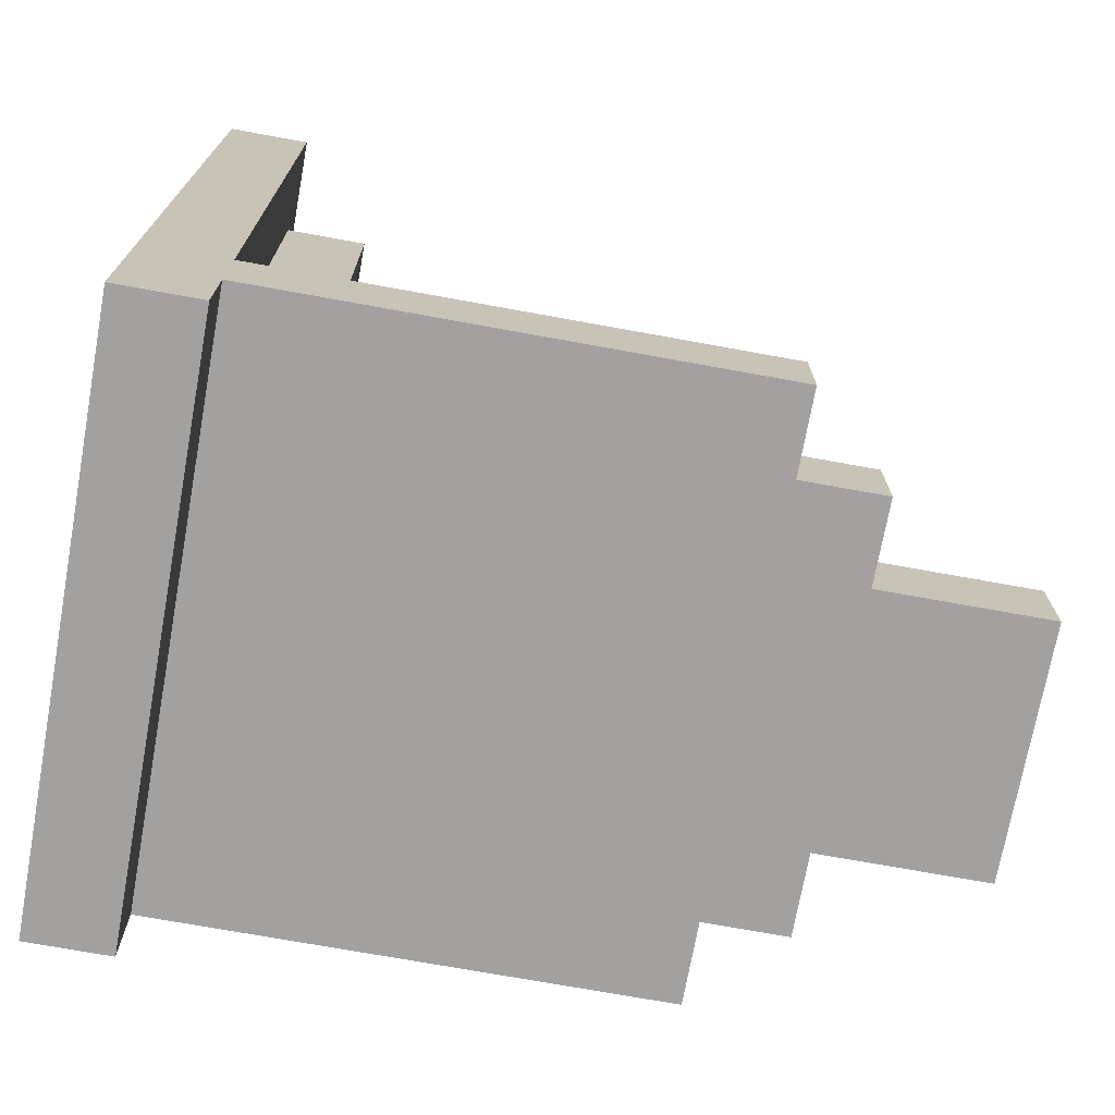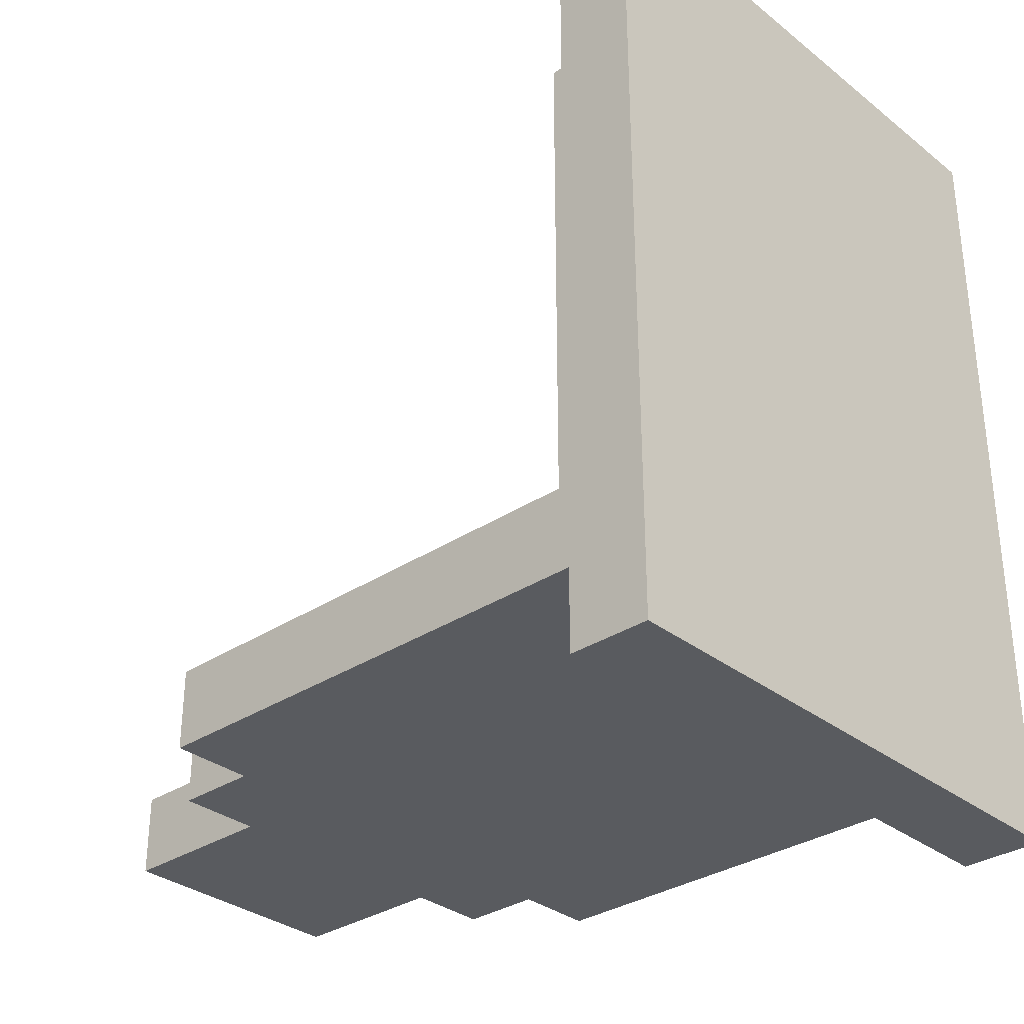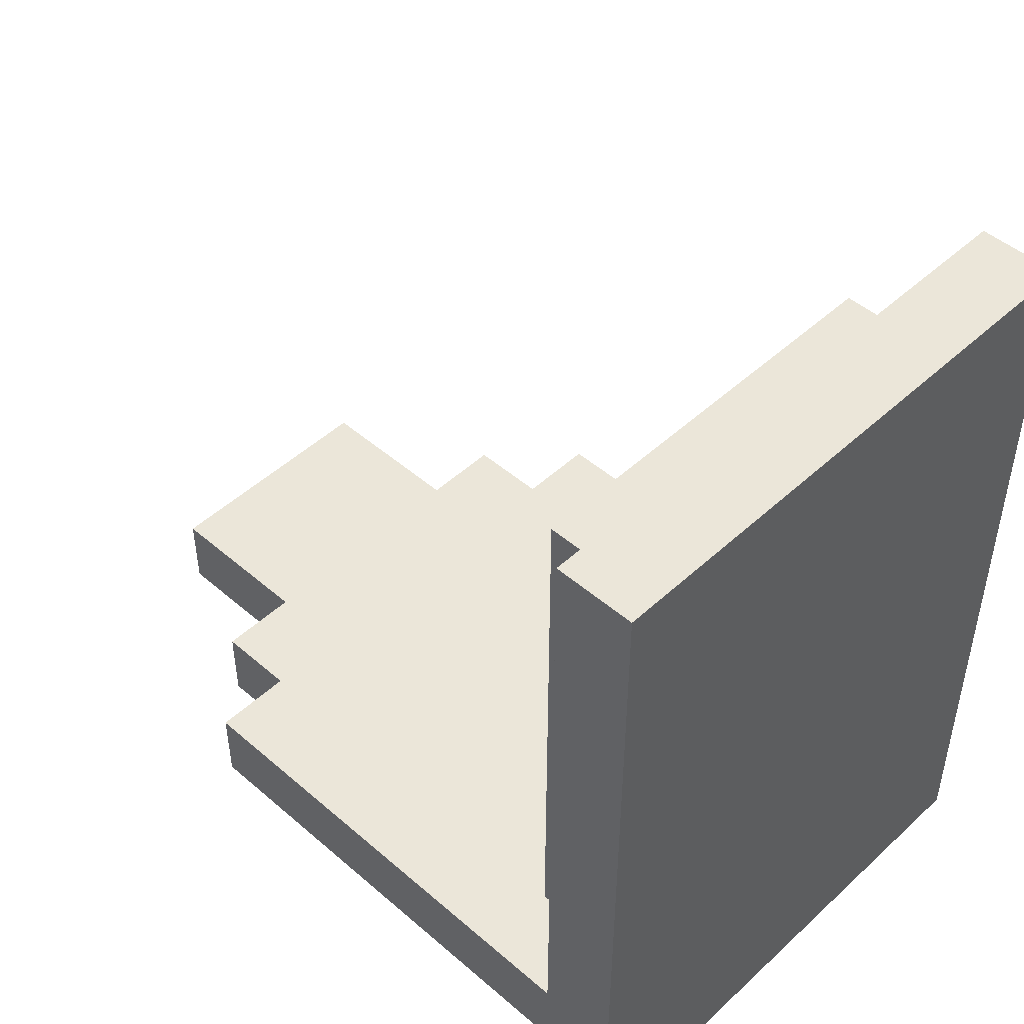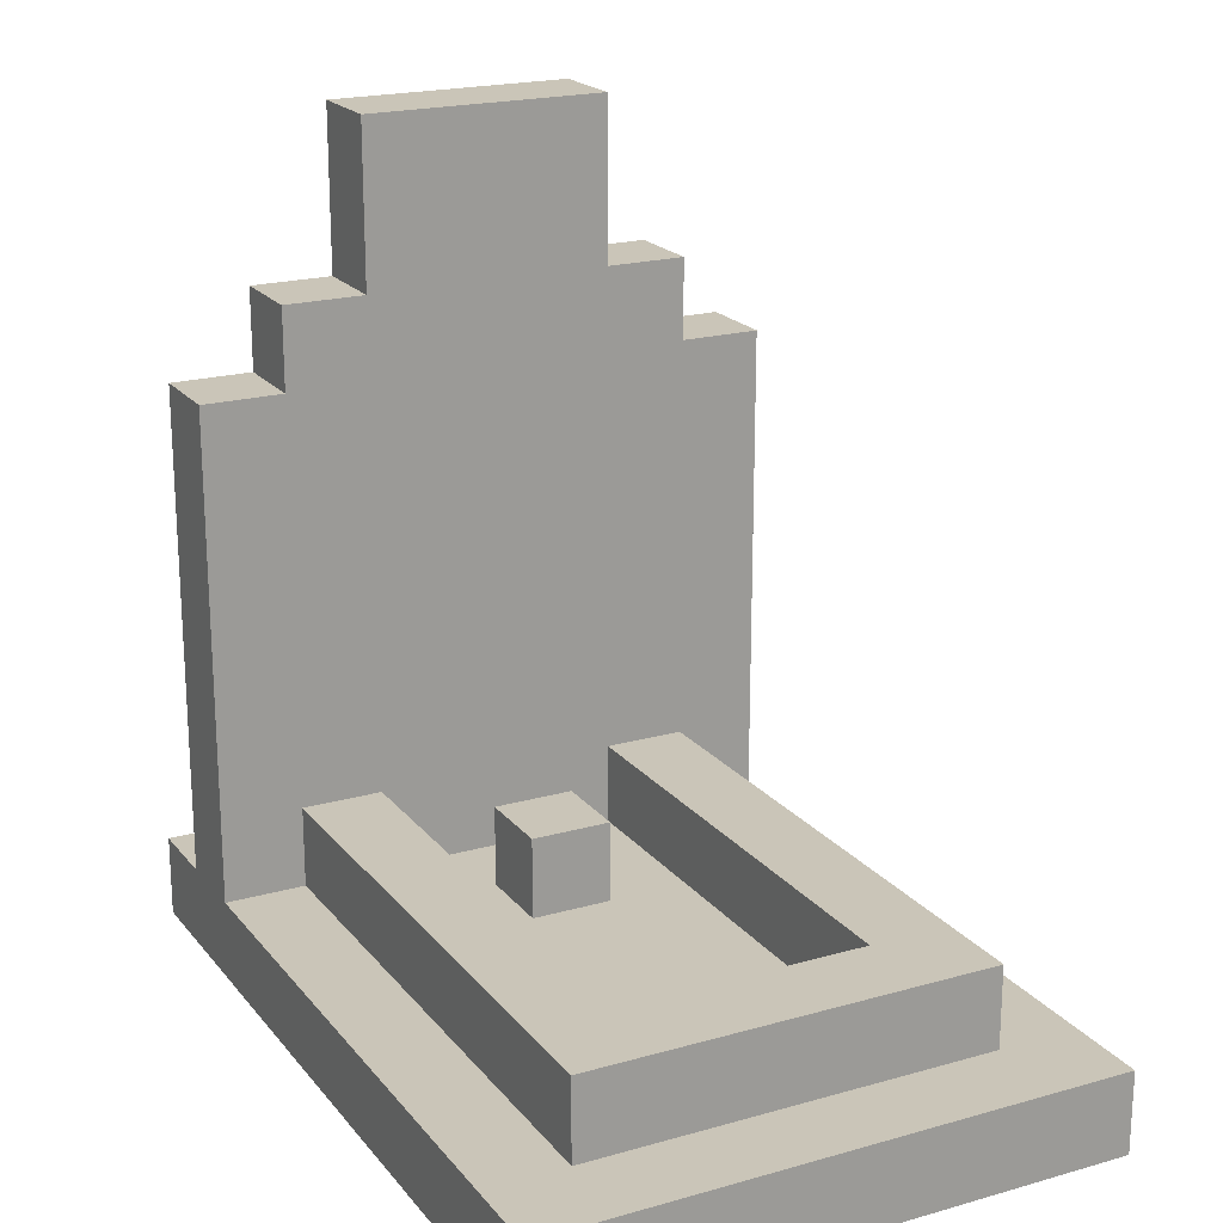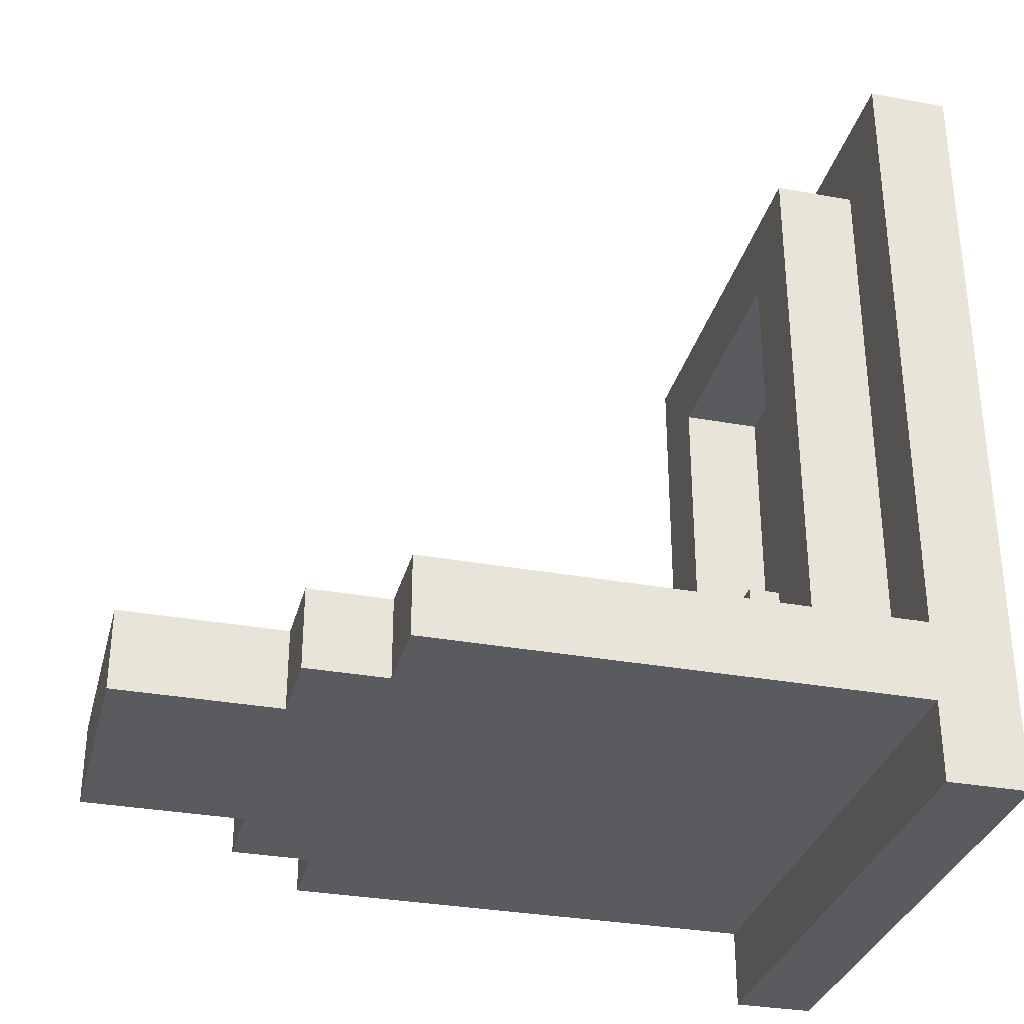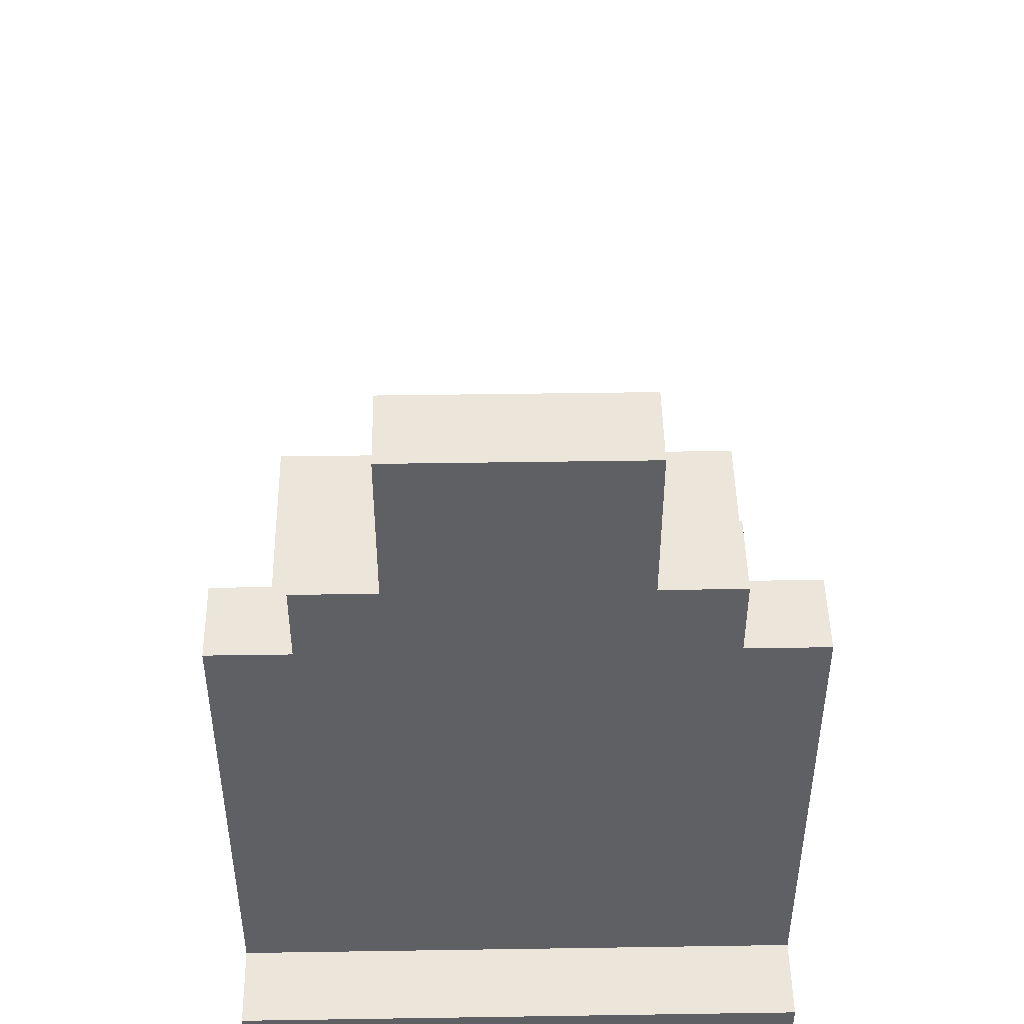
<metadata>
{"format":"obj","ext":"obj","renderer":"f3d","projection":"perspective","resolution":1024,"background":"white","views":[{"elev":-72.3,"azim":79.7,"up":"+Z"},{"elev":-32.3,"azim":-47.4,"up":"+Z"},{"elev":47.7,"azim":-45.9,"up":"+Z"},{"elev":20.3,"azim":-27.3,"up":"+Y"},{"elev":-32.3,"azim":-104.3,"up":"+Z"},{"elev":46.8,"azim":179.0,"up":"+Y"}]}
</metadata>
<code>
o
v -1.9 0 1.9
v -1.9 0 0.9
v -1.9 0.1 1.9
v -1.9 0.1 1.1
v -1.9 0.1 1
v -1.9 0.1 0.9
v -1.9 0.7 1.1
v -1.9 0.7 1
v -1.8 0.1 1.8
v -1.8 0.1 1.1
v -1.8 0.2 1.8
v -1.8 0.2 1.1
v -1.8 0.7 1.1
v -1.8 0.7 1
v -1.8 0.8 1.1
v -1.8 0.8 1
v -1.7 0.8 1.1
v -1.7 0.8 1
v -1.7 1 1.1
v -1.7 1 1
v -1.6 0.1 1.3
v -1.6 0.1 1.2
v -1.6 0.2 1.3
v -1.6 0.2 1.2
v -1.4 0.1 1.7
v -1.4 0.1 1.2
v -1.4 0.1 1.1
v -1.4 0.2 1.7
v -1.4 0.2 1.1
v -1.7 0.1 1.7
v -1.7 0.1 1.2
v -1.7 0.1 1.1
v -1.7 0.2 1.7
v -1.7 0.2 1.1
v -1.5 0.1 1.3
v -1.5 0.1 1.2
v -1.5 0.2 1.3
v -1.5 0.2 1.2
v -1.4 0.8 1.1
v -1.4 0.8 1
v -1.4 1 1.1
v -1.4 1 1
v -1.3 0.1 1.8
v -1.3 0.1 1.1
v -1.3 0.2 1.8
v -1.3 0.2 1.1
v -1.3 0.7 1.1
v -1.3 0.7 1
v -1.3 0.8 1.1
v -1.3 0.8 1
v -1.2 0 1.9
v -1.2 0 0.9
v -1.2 0.1 1.9
v -1.2 0.1 1.1
v -1.2 0.1 1
v -1.2 0.1 0.9
v -1.2 0.7 1.1
v -1.2 0.7 1
v -1.9 0 1.9
v -1.9 0.1 1.9
v -1.2 0 1.9
v -1.2 0.1 1.9
v -1.8 0.1 1.8
v -1.8 0.2 1.8
v -1.3 0.1 1.8
v -1.3 0.2 1.8
v -1.6 0.1 1.3
v -1.6 0.2 1.3
v -1.5 0.1 1.3
v -1.5 0.2 1.3
v -1.9 0.1 1.1
v -1.9 0.7 1.1
v -1.8 0.1 1.1
v -1.8 0.2 1.1
v -1.8 0.6 1.1
v -1.8 0.7 1.1
v -1.8 0.8 1.1
v -1.7 0.1 1.1
v -1.7 0.2 1.1
v -1.7 0.8 1.1
v -1.7 1 1.1
v -1.6 0.1 1.1
v -1.6 0.6 1.1
v -1.6 0.7 1.1
v -1.6 1 1.1
v -1.5 0.1 1.1
v -1.5 0.6 1.1
v -1.5 0.7 1.1
v -1.5 1 1.1
v -1.4 0.1 1.1
v -1.4 0.2 1.1
v -1.4 0.8 1.1
v -1.4 1 1.1
v -1.3 0.1 1.1
v -1.3 0.2 1.1
v -1.3 0.6 1.1
v -1.3 0.7 1.1
v -1.3 0.8 1.1
v -1.2 0.1 1.1
v -1.2 0.7 1.1
v -1.7 0.1 1.7
v -1.7 0.2 1.7
v -1.4 0.1 1.7
v -1.4 0.2 1.7
v -1.6 0.1 1.2
v -1.6 0.2 1.2
v -1.5 0.1 1.2
v -1.5 0.2 1.2
v -1.9 0.1 1
v -1.9 0.7 1
v -1.8 0.6 1
v -1.8 0.7 1
v -1.8 0.8 1
v -1.7 0.8 1
v -1.7 1 1
v -1.6 0.1 1
v -1.6 0.6 1
v -1.6 0.7 1
v -1.6 1 1
v -1.5 0.1 1
v -1.5 0.6 1
v -1.5 0.7 1
v -1.5 1 1
v -1.4 0.8 1
v -1.4 1 1
v -1.3 0.6 1
v -1.3 0.7 1
v -1.3 0.8 1
v -1.2 0.1 1
v -1.2 0.7 1
v -1.9 0 0.9
v -1.9 0.1 0.9
v -1.2 0 0.9
v -1.2 0.1 0.9
v -1.9 0 1.9
v -1.2 0 1.9
v -1.8 0 1.8
v -1.3 0 1.8
v -1.6 0 1.3
v -1.5 0 1.3
v -1.7 0 1.2
v -1.6 0 1.2
v -1.5 0 1.2
v -1.4 0 1.2
v -1.8 0 1
v -1.7 0 1
v -1.4 0 1
v -1.3 0 1
v -1.9 0 0.9
v -1.2 0 0.9
v -1.9 0.1 1.9
v -1.2 0.1 1.9
v -1.8 0.1 1.8
v -1.3 0.1 1.8
v -1.7 0.1 1.7
v -1.4 0.1 1.7
v -1.6 0.1 1.3
v -1.5 0.1 1.3
v -1.7 0.1 1.2
v -1.6 0.1 1.2
v -1.5 0.1 1.2
v -1.4 0.1 1.2
v -1.9 0.1 1.1
v -1.8 0.1 1.1
v -1.7 0.1 1.1
v -1.6 0.1 1.1
v -1.5 0.1 1.1
v -1.4 0.1 1.1
v -1.3 0.1 1.1
v -1.2 0.1 1.1
v -1.9 0.1 1
v -1.6 0.1 1
v -1.5 0.1 1
v -1.2 0.1 1
v -1.9 0.1 0.9
v -1.2 0.1 0.9
v -1.8 0.2 1.8
v -1.3 0.2 1.8
v -1.7 0.2 1.7
v -1.4 0.2 1.7
v -1.6 0.2 1.3
v -1.5 0.2 1.3
v -1.6 0.2 1.2
v -1.5 0.2 1.2
v -1.8 0.2 1.1
v -1.7 0.2 1.1
v -1.4 0.2 1.1
v -1.3 0.2 1.1
v -1.9 0.7 1.1
v -1.8 0.7 1.1
v -1.3 0.7 1.1
v -1.2 0.7 1.1
v -1.9 0.7 1
v -1.8 0.7 1
v -1.3 0.7 1
v -1.2 0.7 1
v -1.8 0.8 1.1
v -1.7 0.8 1.1
v -1.4 0.8 1.1
v -1.3 0.8 1.1
v -1.8 0.8 1
v -1.7 0.8 1
v -1.4 0.8 1
v -1.3 0.8 1
v -1.7 1 1.1
v -1.6 1 1.1
v -1.5 1 1.1
v -1.4 1 1.1
v -1.7 1 1
v -1.6 1 1
v -1.5 1 1
v -1.4 1 1
f 3 2 1
f 4 2 3
f 5 2 4
f 6 2 5
f 7 5 4
f 8 5 7
f 11 10 9
f 12 10 11
f 15 14 13
f 16 14 15
f 19 18 17
f 20 18 19
f 23 22 21
f 24 22 23
f 28 26 25
f 28 27 26
f 29 27 28
f 30 31 33
f 31 32 33
f 33 32 34
f 35 36 37
f 37 36 38
f 39 40 41
f 41 40 42
f 43 44 45
f 45 44 46
f 47 48 49
f 49 48 50
f 51 52 53
f 53 52 54
f 54 52 55
f 55 52 56
f 54 55 57
f 57 55 58
f 61 60 59
f 62 60 61
f 65 64 63
f 66 64 65
f 69 68 67
f 70 68 69
f 73 72 71
f 74 72 73
f 75 72 74
f 76 72 75
f 79 75 74
f 80 77 76
f 82 79 78
f 83 76 75
f 83 79 82
f 83 75 79
f 84 81 80
f 84 76 83
f 84 80 76
f 85 81 84
f 86 83 82
f 86 84 83
f 86 85 84
f 87 85 86
f 88 85 87
f 89 85 88
f 90 87 86
f 91 87 90
f 92 89 88
f 93 89 92
f 95 87 91
f 96 88 87
f 96 87 95
f 97 92 88
f 97 88 96
f 98 92 97
f 99 95 94
f 99 96 95
f 99 97 96
f 100 97 99
f 101 102 103
f 103 102 104
f 105 106 107
f 107 106 108
f 109 110 111
f 111 110 112
f 112 113 114
f 109 111 116
f 111 112 117
f 116 111 117
f 114 115 118
f 117 112 118
f 112 114 118
f 118 115 119
f 116 117 120
f 117 118 120
f 118 119 120
f 120 119 121
f 121 119 122
f 122 119 123
f 122 123 124
f 124 123 125
f 120 121 126
f 121 122 126
f 122 124 127
f 126 122 127
f 127 124 128
f 120 126 129
f 126 127 129
f 129 127 130
f 131 132 133
f 133 132 134
f 137 136 135
f 138 136 137
f 139 138 137
f 140 138 139
f 141 139 137
f 142 140 139
f 142 139 141
f 143 138 140
f 143 140 142
f 144 138 143
f 145 137 135
f 145 141 137
f 146 142 141
f 146 141 145
f 146 144 143
f 146 143 142
f 147 138 144
f 147 144 146
f 148 136 138
f 148 138 147
f 149 146 145
f 149 147 146
f 149 148 147
f 149 145 135
f 150 136 148
f 150 148 149
f 151 152 153
f 153 152 154
f 155 156 157
f 157 156 158
f 155 157 159
f 159 157 160
f 158 156 161
f 161 156 162
f 151 153 163
f 163 153 164
f 159 160 165
f 160 161 165
f 161 162 165
f 165 162 166
f 166 162 167
f 167 162 168
f 154 152 169
f 169 152 170
f 171 172 175
f 173 174 175
f 172 173 175
f 175 174 176
f 177 178 179
f 179 178 180
f 181 182 183
f 183 182 184
f 177 179 185
f 185 179 186
f 180 178 187
f 187 178 188
f 189 190 193
f 193 190 194
f 191 192 195
f 195 192 196
f 197 198 201
f 201 198 202
f 199 200 203
f 203 200 204
f 205 206 209
f 206 207 210
f 209 206 210
f 207 208 211
f 210 207 211
f 211 208 212

</code>
